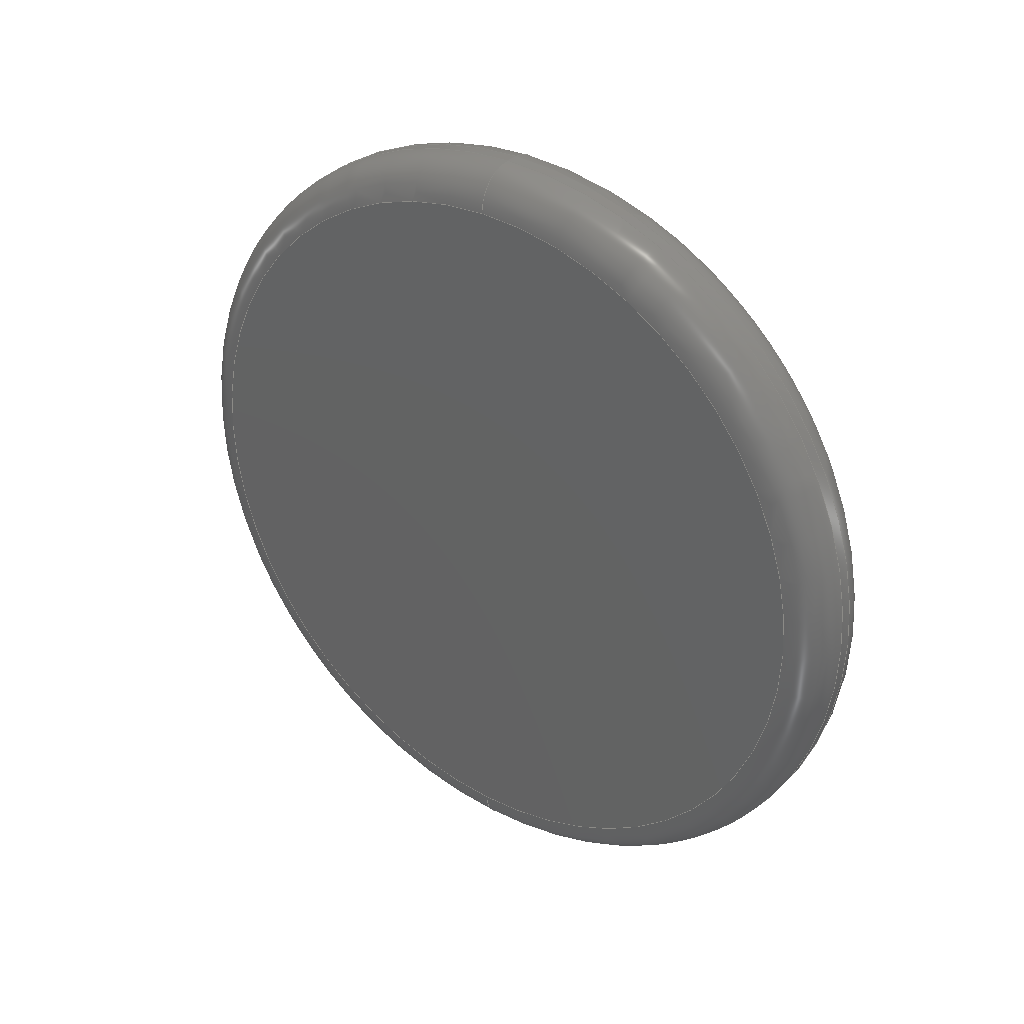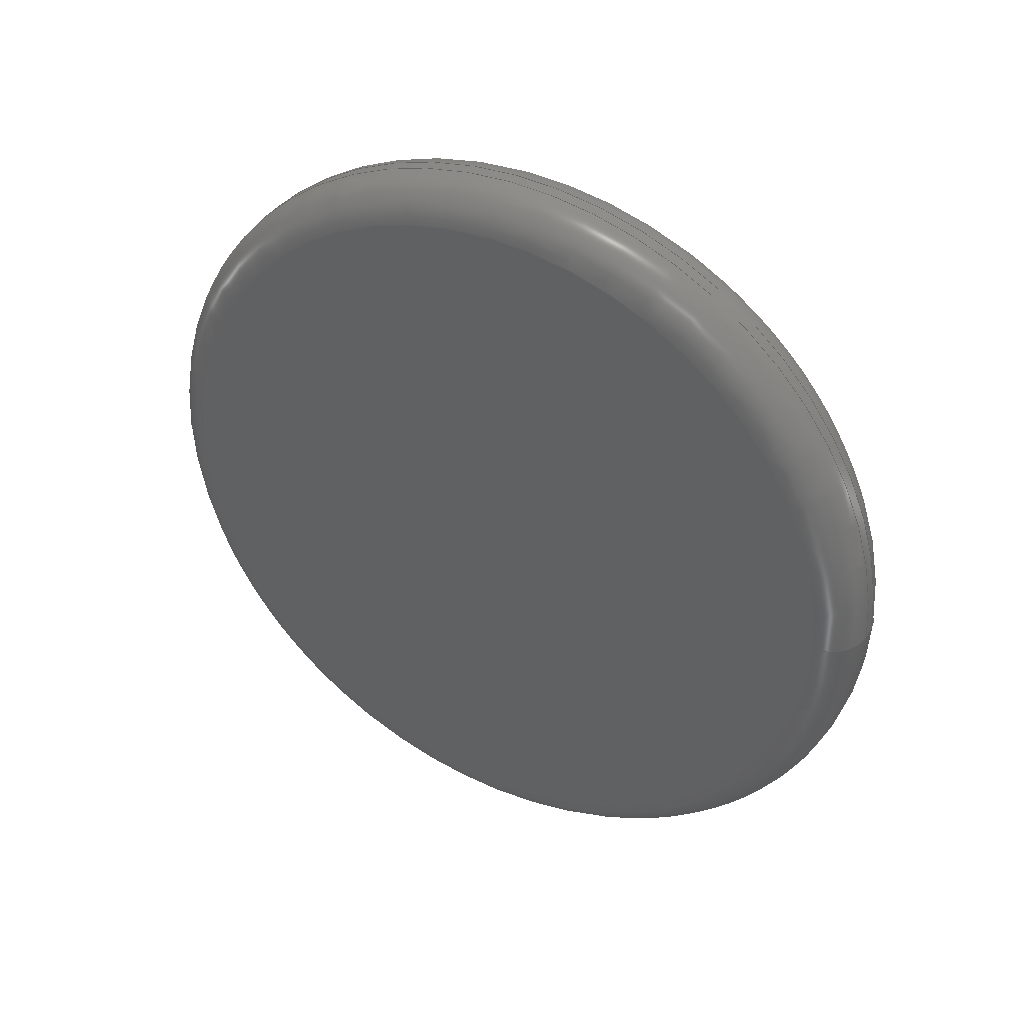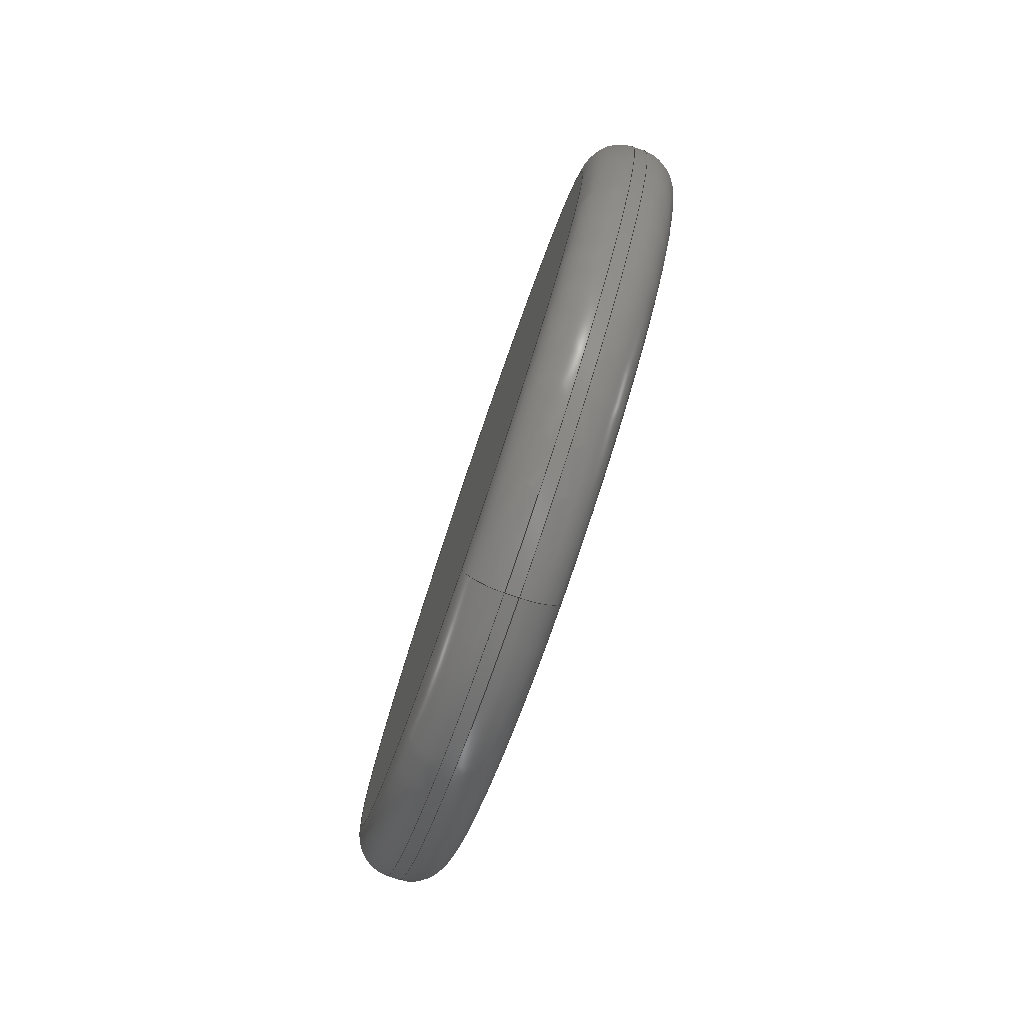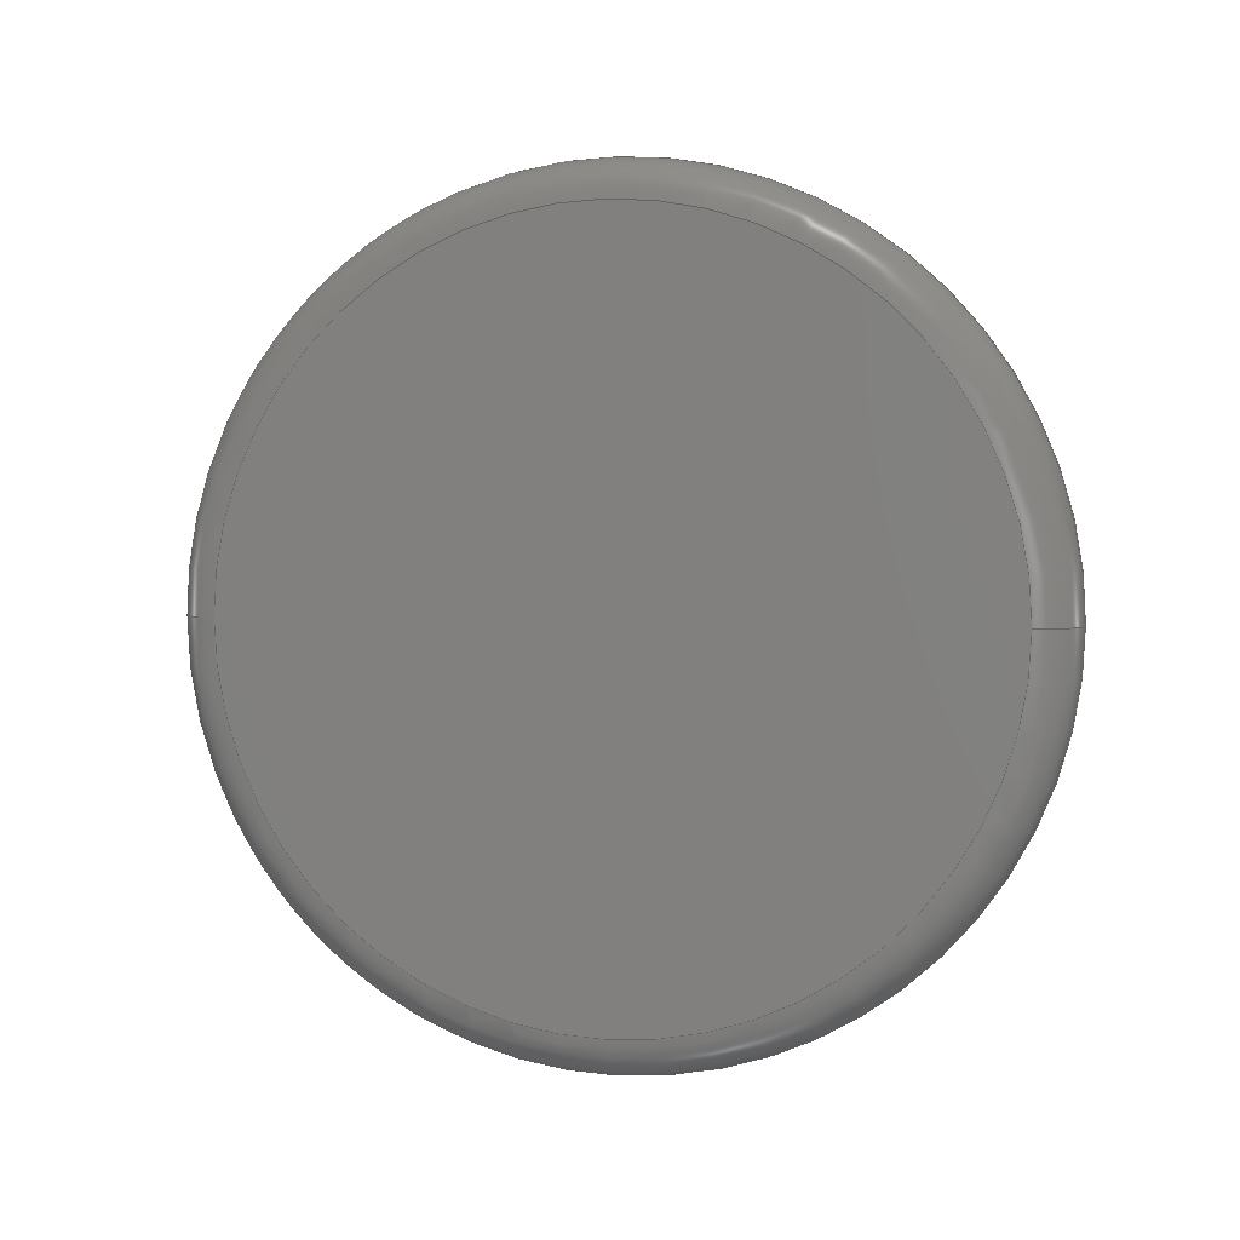
<metadata>
{"format":"step","ext":"step","renderer":"f3d","projection":"perspective","resolution":1024,"background":"white","views":[{"elev":32.6,"azim":127.2,"up":"+Z"},{"elev":38.6,"azim":-61.3,"up":"+Y"},{"elev":-79.6,"azim":-18.9,"up":"+Z"},{"elev":3.2,"azim":-76.2,"up":"+Y"}]}
</metadata>
<code>
ISO-10303-21;
DATA;
#1 = CARTESIAN_POINT ( 'NONE',  ( 16, 0, 0 ) ) ;
#2 = EDGE_CURVE ( 'NONE', #136, #12, #110, .T. ) ;
#3 = DIRECTION ( 'NONE',  ( 0, 0, -1 ) ) ;
#4 = PRODUCT_DEFINITION_FORMATION_WITH_SPECIFIED_SOURCE ( 'ANY', '', #9, .NOT_KNOWN. ) ;
#5 = DIRECTION ( 'NONE',  ( 0, 0, -1 ) ) ;
#6 = CIRCLE ( 'NONE', #190, 3 ) ;
#7 = ORIENTED_EDGE ( 'NONE', *, *, #156, .F. ) ;
#8 = AXIS2_PLACEMENT_3D ( 'NONE', #123, #172, #11 ) ;
#9 = PRODUCT ( 'SAM_tool_press_flat', 'SAM_tool_press_flat', '', ( #132 ) ) ;
#10 = AXIS2_PLACEMENT_3D ( 'NONE', #1, #210, #89 ) ;
#11 = DIRECTION ( 'NONE',  ( 0, 0, -1 ) ) ;
#12 = VERTEX_POINT ( 'NONE', #204 ) ;
#13 = ORIENTED_EDGE ( 'NONE', *, *, #118, .F. ) ;
#14 = AXIS2_PLACEMENT_3D ( 'NONE', #28, #148, #3 ) ;
#15 = VERTEX_POINT ( 'NONE', #83 ) ;
#16 = ORIENTED_EDGE ( 'NONE', *, *, #2, .F. ) ;
#17 = EDGE_CURVE ( 'NONE', #187, #142, #60, .T. ) ;
#18 = DIRECTION ( 'NONE',  ( 0, 0, 1 ) ) ;
#19 = SURFACE_STYLE_FILL_AREA ( #55 ) ;
#20 = TOROIDAL_SURFACE ( 'NONE', #54, 27, 3 ) ;
#21 =( NAMED_UNIT ( * ) SI_UNIT ( $, .STERADIAN. ) SOLID_ANGLE_UNIT ( ) );
#22 = DIRECTION ( 'NONE',  ( 1, 0, 0 ) ) ;
#23 = SURFACE_STYLE_USAGE ( .BOTH. , #149 ) ;
#24 = DIRECTION ( 'NONE',  ( 0, 0, -1 ) ) ;
#25 = APPLICATION_CONTEXT ( 'automotive_design' ) ;
#26 = EDGE_LOOP ( 'NONE', ( #40, #68 ) ) ;
#27 = PRODUCT_DEFINITION ( 'UNKNOWN', '', #4, #221 ) ;
#28 = CARTESIAN_POINT ( 'NONE',  ( 13, 0, 0 ) ) ;
#29 = FACE_OUTER_BOUND ( 'NONE', #158, .T. ) ;
#30 = TOROIDAL_SURFACE ( 'NONE', #87, 27, 3 ) ;
#31 = EDGE_CURVE ( 'NONE', #15, #187, #141, .T. ) ;
#32 = VERTEX_POINT ( 'NONE', #35 ) ;
#33 = DIRECTION ( 'NONE',  ( 0, 0, -1 ) ) ;
#34 = EDGE_LOOP ( 'NONE', ( #53, #121 ) ) ;
#35 = CARTESIAN_POINT ( 'NONE',  ( 20, 0, -27 ) ) ;
#36 = DIRECTION ( 'NONE',  ( 0, 1, -1.225e-16 ) ) ;
#37 = DIRECTION ( 'NONE',  ( 1, 0, 0 ) ) ;
#38 = CARTESIAN_POINT ( 'NONE',  ( 20, 0, 0 ) ) ;
#39 = AXIS2_PLACEMENT_3D ( 'NONE', #128, #18, #48 ) ;
#40 = ORIENTED_EDGE ( 'NONE', *, *, #218, .T. ) ;
#41 = AXIS2_PLACEMENT_3D ( 'NONE', #38, #165, #57 ) ;
#42 = CARTESIAN_POINT ( 'NONE',  ( 16, 0, 0 ) ) ;
#43 = TOROIDAL_SURFACE ( 'NONE', #67, 27, 3 ) ;
#44 = ADVANCED_FACE ( 'NONE', ( #143 ), #49, .T. ) ;
#45 =( GEOMETRIC_REPRESENTATION_CONTEXT ( 3 ) GLOBAL_UNCERTAINTY_ASSIGNED_CONTEXT ( ( #137 ) ) GLOBAL_UNIT_ASSIGNED_CONTEXT ( ( #201, #159, #180 ) ) REPRESENTATION_CONTEXT ( 'NONE', 'WORKASPACE' ) );
#46 = DIRECTION ( 'NONE',  ( 1, 0, 0 ) ) ;
#47 = ORIENTED_EDGE ( 'NONE', *, *, #218, .F. ) ;
#48 = DIRECTION ( 'NONE',  ( 1, 0, 0 ) ) ;
#49 = CYLINDRICAL_SURFACE ( 'NONE', #51, 30 ) ;
#50 = ORIENTED_EDGE ( 'NONE', *, *, #198, .F. ) ;
#51 = AXIS2_PLACEMENT_3D ( 'NONE', #191, #225, #120 ) ;
#52 = ADVANCED_FACE ( 'NONE', ( #100 ), #61, .T. ) ;
#53 = ORIENTED_EDGE ( 'NONE', *, *, #169, .T. ) ;
#54 = AXIS2_PLACEMENT_3D ( 'NONE', #42, #46, #66 ) ;
#55 = FILL_AREA_STYLE ('',( #131 ) ) ;
#56 = DIRECTION ( 'NONE',  ( -1, -0, -0 ) ) ;
#57 = DIRECTION ( 'NONE',  ( 0, 0, 1 ) ) ;
#58 = CARTESIAN_POINT ( 'NONE',  ( 20, 0, 30 ) ) ;
#59 = DIRECTION ( 'NONE',  ( 0, 0, -1 ) ) ;
#60 = CIRCLE ( 'NONE', #170, 3 ) ;
#61 = TOROIDAL_SURFACE ( 'NONE', #129, 27, 3 ) ;
#62 = APPLICATION_CONTEXT ( 'automotive_design' ) ;
#63 = CARTESIAN_POINT ( 'NONE',  ( 16, 0, 0 ) ) ;
#64 = CIRCLE ( 'NONE', #168, 27 ) ;
#65 = ORIENTED_EDGE ( 'NONE', *, *, #70, .T. ) ;
#66 = DIRECTION ( 'NONE',  ( 0, 0, -1 ) ) ;
#67 = AXIS2_PLACEMENT_3D ( 'NONE', #105, #37, #24 ) ;
#68 = ORIENTED_EDGE ( 'NONE', *, *, #31, .T. ) ;
#69 = ORIENTED_EDGE ( 'NONE', *, *, #122, .T. ) ;
#70 = EDGE_CURVE ( 'NONE', #136, #142, #171, .T. ) ;
#71 = ORIENTED_EDGE ( 'NONE', *, *, #88, .F. ) ;
#72 = DIRECTION ( 'NONE',  ( 1, 0, 0 ) ) ;
#73 = CYLINDRICAL_SURFACE ( 'NONE', #41, 30 ) ;
#74 = CARTESIAN_POINT ( 'NONE',  ( 20, 0, 0 ) ) ;
#75 = CARTESIAN_POINT ( 'NONE',  ( 20, 3.49e-15, 27 ) ) ;
#76 = ADVANCED_BREP_SHAPE_REPRESENTATION ( 'SAM_tool_press_flat', ( #145, #39 ), #217 ) ;
#77 = UNCERTAINTY_MEASURE_WITH_UNIT (LENGTH_MEASURE( 1e-05 ), #125, 'distance_accuracy_value', 'NONE');
#78 = COLOUR_RGB ( '',0.7922, 0.8196, 0.9333 ) ;
#79 = ADVANCED_FACE ( 'NONE', ( #197 ), #43, .T. ) ;
#80 = CARTESIAN_POINT ( 'NONE',  ( 13, 0, 0 ) ) ;
#81 = ORIENTED_EDGE ( 'NONE', *, *, #207, .F. ) ;
#82 = VECTOR ( 'NONE', #56, 1000 ) ;
#83 = CARTESIAN_POINT ( 'NONE',  ( 13, 3.49e-15, 27 ) ) ;
#84 = ORIENTED_EDGE ( 'NONE', *, *, #2, .T. ) ;
#85 = VERTEX_POINT ( 'NONE', #75 ) ;
#86 = DIRECTION ( 'NONE',  ( 1, 0, 0 ) ) ;
#87 = AXIS2_PLACEMENT_3D ( 'NONE', #202, #115, #164 ) ;
#88 = EDGE_CURVE ( 'NONE', #85, #32, #99, .T. ) ;
#89 = DIRECTION ( 'NONE',  ( 0, 0, -1 ) ) ;
#90 = DIRECTION ( 'NONE',  ( -1, -0, -0 ) ) ;
#91 = EDGE_CURVE ( 'NONE', #15, #192, #229, .T. ) ;
#92 = AXIS2_PLACEMENT_3D ( 'NONE', #63, #166, #186 ) ;
#93 = ADVANCED_FACE ( 'NONE', ( #213 ), #208, .T. ) ;
#94 = CIRCLE ( 'NONE', #14, 27 ) ;
#95 = AXIS2_PLACEMENT_3D ( 'NONE', #80, #155, #222 ) ;
#96 = ORIENTED_EDGE ( 'NONE', *, *, #91, .T. ) ;
#97 = EDGE_LOOP ( 'NONE', ( #7, #16, #153, #71 ) ) ;
#98 = SHAPE_DEFINITION_REPRESENTATION ( #223, #76 ) ;
#99 = CIRCLE ( 'NONE', #111, 27 ) ;
#100 = FACE_OUTER_BOUND ( 'NONE', #103, .T. ) ;
#101 = ORIENTED_EDGE ( 'NONE', *, *, #31, .F. ) ;
#102 = AXIS2_PLACEMENT_3D ( 'NONE', #212, #176, #195 ) ;
#103 = EDGE_LOOP ( 'NONE', ( #13, #220, #138, #50 ) ) ;
#104 = DIRECTION ( 'NONE',  ( 0, 1, -1.225e-16 ) ) ;
#105 = CARTESIAN_POINT ( 'NONE',  ( 17, 0, 0 ) ) ;
#106 = AXIS2_PLACEMENT_3D ( 'NONE', #74, #160, #108 ) ;
#107 = DIRECTION ( 'NONE',  ( 0, 0, -1 ) ) ;
#108 = DIRECTION ( 'NONE',  ( 0, 0, -1 ) ) ;
#109 = EDGE_CURVE ( 'NONE', #192, #142, #194, .T. ) ;
#110 = CIRCLE ( 'NONE', #8, 30 ) ;
#111 = AXIS2_PLACEMENT_3D ( 'NONE', #214, #86, #59 ) ;
#112 = ORIENTED_EDGE ( 'NONE', *, *, #207, .T. ) ;
#113 = PRODUCT_RELATED_PRODUCT_CATEGORY ( 'part', '', ( #9 ) ) ;
#114 = DIRECTION ( 'NONE',  ( 0, -1, 0 ) ) ;
#115 = DIRECTION ( 'NONE',  ( 1, 0, 0 ) ) ;
#116 = APPLICATION_PROTOCOL_DEFINITION ( 'draft international standard', 'automotive_design', 1998, #62 ) ;
#117 = FACE_OUTER_BOUND ( 'NONE', #203, .T. ) ;
#118 = EDGE_CURVE ( 'NONE', #12, #136, #183, .T. ) ;
#119 = EDGE_LOOP ( 'NONE', ( #174, #84, #69, #173 ) ) ;
#120 = DIRECTION ( 'NONE',  ( 0, 0, 1 ) ) ;
#121 = ORIENTED_EDGE ( 'NONE', *, *, #88, .T. ) ;
#122 = EDGE_CURVE ( 'NONE', #12, #192, #175, .T. ) ;
#123 = CARTESIAN_POINT ( 'NONE',  ( 17, 0, 0 ) ) ;
#124 = ORIENTED_EDGE ( 'NONE', *, *, #122, .F. ) ;
#125 =( LENGTH_UNIT ( ) NAMED_UNIT ( * ) SI_UNIT ( .MILLI., .METRE. ) );
#126 = CARTESIAN_POINT ( 'NONE',  ( 20, 0, 0 ) ) ;
#127 = ADVANCED_FACE ( 'NONE', ( #146 ), #73, .T. ) ;
#128 = CARTESIAN_POINT ( 'NONE',  ( 0, 0, 0 ) ) ;
#129 = AXIS2_PLACEMENT_3D ( 'NONE', #150, #22, #216 ) ;
#130 = CARTESIAN_POINT ( 'NONE',  ( 16, 3.674e-15, -30 ) ) ;
#131 = FILL_AREA_STYLE_COLOUR ( '', #78 ) ;
#132 = PRODUCT_CONTEXT ( 'NONE', #25, 'mechanical' ) ;
#133 = CARTESIAN_POINT ( 'NONE',  ( 20, 3.674e-15, -30 ) ) ;
#134 = PRESENTATION_LAYER_ASSIGNMENT (  '', '', ( #161 ) ) ;
#135 = AXIS2_PLACEMENT_3D ( 'NONE', #199, #104, #179 ) ;
#136 = VERTEX_POINT ( 'NONE', #151 ) ;
#137 = UNCERTAINTY_MEASURE_WITH_UNIT (LENGTH_MEASURE( 1e-05 ), #201, 'distance_accuracy_value', 'NONE');
#138 = ORIENTED_EDGE ( 'NONE', *, *, #169, .F. ) ;
#139 = CARTESIAN_POINT ( 'NONE',  ( 17, 0, -27 ) ) ;
#140 = VECTOR ( 'NONE', #163, 1000 ) ;
#141 = CIRCLE ( 'NONE', #95, 27 ) ;
#142 = VERTEX_POINT ( 'NONE', #130 ) ;
#143 = FACE_OUTER_BOUND ( 'NONE', #119, .T. ) ;
#144 = ORIENTED_EDGE ( 'NONE', *, *, #118, .T. ) ;
#145 = MANIFOLD_SOLID_BREP ( 'Cut-Extrude1', #182 ) ;
#146 = FACE_OUTER_BOUND ( 'NONE', #206, .T. ) ;
#147 = AXIS2_PLACEMENT_3D ( 'NONE', #181, #36, #226 ) ;
#148 = DIRECTION ( 'NONE',  ( -1, -0, -0 ) ) ;
#149 = SURFACE_SIDE_STYLE ('',( #19 ) ) ;
#150 = CARTESIAN_POINT ( 'NONE',  ( 17, 0, 0 ) ) ;
#151 = CARTESIAN_POINT ( 'NONE',  ( 17, 3.674e-15, -30 ) ) ;
#152 = PLANE ( 'NONE',  #102 ) ;
#153 = ORIENTED_EDGE ( 'NONE', *, *, #198, .T. ) ;
#154 = CIRCLE ( 'NONE', #92, 30 ) ;
#155 = DIRECTION ( 'NONE',  ( -1, -0, -0 ) ) ;
#156 = EDGE_CURVE ( 'NONE', #12, #85, #205, .T. ) ;
#157 = ORIENTED_EDGE ( 'NONE', *, *, #109, .F. ) ;
#158 = EDGE_LOOP ( 'NONE', ( #185, #47, #167, #157 ) ) ;
#159 =( NAMED_UNIT ( * ) PLANE_ANGLE_UNIT ( ) SI_UNIT ( $, .RADIAN. ) );
#160 = DIRECTION ( 'NONE',  ( 1, 0, 0 ) ) ;
#161 = STYLED_ITEM ( 'NONE', ( #200 ), #145 ) ;
#162 =( NAMED_UNIT ( * ) PLANE_ANGLE_UNIT ( ) SI_UNIT ( $, .RADIAN. ) );
#163 = DIRECTION ( 'NONE',  ( -1, -0, -0 ) ) ;
#164 = DIRECTION ( 'NONE',  ( 0, 0, -1 ) ) ;
#165 = DIRECTION ( 'NONE',  ( -1, -0, -0 ) ) ;
#166 = DIRECTION ( 'NONE',  ( 1, 0, 0 ) ) ;
#167 = ORIENTED_EDGE ( 'NONE', *, *, #17, .T. ) ;
#168 = AXIS2_PLACEMENT_3D ( 'NONE', #126, #72, #107 ) ;
#169 = EDGE_CURVE ( 'NONE', #32, #85, #64, .T. ) ;
#170 = AXIS2_PLACEMENT_3D ( 'NONE', #224, #193, #33 ) ;
#171 = LINE ( 'NONE', #133, #82 ) ;
#172 = DIRECTION ( 'NONE',  ( -1, -0, -0 ) ) ;
#173 = ORIENTED_EDGE ( 'NONE', *, *, #109, .T. ) ;
#174 = ORIENTED_EDGE ( 'NONE', *, *, #70, .F. ) ;
#175 = LINE ( 'NONE', #58, #140 ) ;
#176 = DIRECTION ( 'NONE',  ( 1, 0, 0 ) ) ;
#177 = DIRECTION ( 'NONE',  ( 0, 0, -1 ) ) ;
#178 = MECHANICAL_DESIGN_GEOMETRIC_PRESENTATION_REPRESENTATION (  '', ( #161 ), #45 ) ;
#179 = DIRECTION ( 'NONE',  ( 0, 1.225e-16, 1 ) ) ;
#180 =( NAMED_UNIT ( * ) SI_UNIT ( $, .STERADIAN. ) SOLID_ANGLE_UNIT ( ) );
#181 = CARTESIAN_POINT ( 'NONE',  ( 17, 3.307e-15, 27 ) ) ;
#182 = CLOSED_SHELL ( 'NONE', ( #188, #52, #127, #44, #93, #219, #79, #211 ) ) ;
#183 = CIRCLE ( 'NONE', #228, 30 ) ;
#184 = CARTESIAN_POINT ( 'NONE',  ( 16, 0, 30 ) ) ;
#185 = ORIENTED_EDGE ( 'NONE', *, *, #91, .F. ) ;
#186 = DIRECTION ( 'NONE',  ( 0, 0, -1 ) ) ;
#187 = VERTEX_POINT ( 'NONE', #196 ) ;
#188 = ADVANCED_FACE ( 'NONE', ( #117 ), #20, .T. ) ;
#189 = ORIENTED_EDGE ( 'NONE', *, *, #17, .F. ) ;
#190 = AXIS2_PLACEMENT_3D ( 'NONE', #139, #114, #5 ) ;
#191 = CARTESIAN_POINT ( 'NONE',  ( 20, 0, 0 ) ) ;
#192 = VERTEX_POINT ( 'NONE', #184 ) ;
#193 = DIRECTION ( 'NONE',  ( 0, -1, 0 ) ) ;
#194 = CIRCLE ( 'NONE', #10, 30 ) ;
#195 = DIRECTION ( 'NONE',  ( 0, 0, -1 ) ) ;
#196 = CARTESIAN_POINT ( 'NONE',  ( 13, 0, -27 ) ) ;
#197 = FACE_OUTER_BOUND ( 'NONE', #97, .T. ) ;
#198 = EDGE_CURVE ( 'NONE', #136, #32, #6, .T. ) ;
#199 = CARTESIAN_POINT ( 'NONE',  ( 16, 3.307e-15, 27 ) ) ;
#200 = PRESENTATION_STYLE_ASSIGNMENT (( #23 ) ) ;
#201 =( LENGTH_UNIT ( ) NAMED_UNIT ( * ) SI_UNIT ( .MILLI., .METRE. ) );
#202 = CARTESIAN_POINT ( 'NONE',  ( 16, 0, 0 ) ) ;
#203 = EDGE_LOOP ( 'NONE', ( #101, #96, #81, #189 ) ) ;
#204 = CARTESIAN_POINT ( 'NONE',  ( 17, 0, 30 ) ) ;
#205 = CIRCLE ( 'NONE', #147, 3 ) ;
#206 = EDGE_LOOP ( 'NONE', ( #144, #65, #112, #124 ) ) ;
#207 = EDGE_CURVE ( 'NONE', #142, #192, #154, .T. ) ;
#208 = PLANE ( 'NONE',  #106 ) ;
#209 = APPLICATION_PROTOCOL_DEFINITION ( 'draft international standard', 'automotive_design', 1998, #25 ) ;
#210 = DIRECTION ( 'NONE',  ( 1, 0, 0 ) ) ;
#211 = ADVANCED_FACE ( 'NONE', ( #29 ), #30, .T. ) ;
#212 = CARTESIAN_POINT ( 'NONE',  ( 13, 0, 0 ) ) ;
#213 = FACE_OUTER_BOUND ( 'NONE', #34, .T. ) ;
#214 = CARTESIAN_POINT ( 'NONE',  ( 20, 0, 0 ) ) ;
#215 = FACE_OUTER_BOUND ( 'NONE', #26, .T. ) ;
#216 = DIRECTION ( 'NONE',  ( 0, 0, -1 ) ) ;
#217 =( GEOMETRIC_REPRESENTATION_CONTEXT ( 3 ) GLOBAL_UNCERTAINTY_ASSIGNED_CONTEXT ( ( #77 ) ) GLOBAL_UNIT_ASSIGNED_CONTEXT ( ( #125, #162, #21 ) ) REPRESENTATION_CONTEXT ( 'NONE', 'WORKASPACE' ) );
#218 = EDGE_CURVE ( 'NONE', #187, #15, #94, .T. ) ;
#219 = ADVANCED_FACE ( 'NONE', ( #215 ), #152, .F. ) ;
#220 = ORIENTED_EDGE ( 'NONE', *, *, #156, .T. ) ;
#221 = PRODUCT_DEFINITION_CONTEXT ( 'detailed design', #62, 'design' ) ;
#222 = DIRECTION ( 'NONE',  ( 0, 0, -1 ) ) ;
#223 = PRODUCT_DEFINITION_SHAPE ( 'NONE', 'NONE',  #27 ) ;
#224 = CARTESIAN_POINT ( 'NONE',  ( 16, 0, -27 ) ) ;
#225 = DIRECTION ( 'NONE',  ( -1, -0, -0 ) ) ;
#226 = DIRECTION ( 'NONE',  ( 0, 1.225e-16, 1 ) ) ;
#227 = CARTESIAN_POINT ( 'NONE',  ( 17, 0, 0 ) ) ;
#228 = AXIS2_PLACEMENT_3D ( 'NONE', #227, #90, #177 ) ;
#229 = CIRCLE ( 'NONE', #135, 3 ) ;
ENDSEC;
END-ISO-10303-21;

</code>
